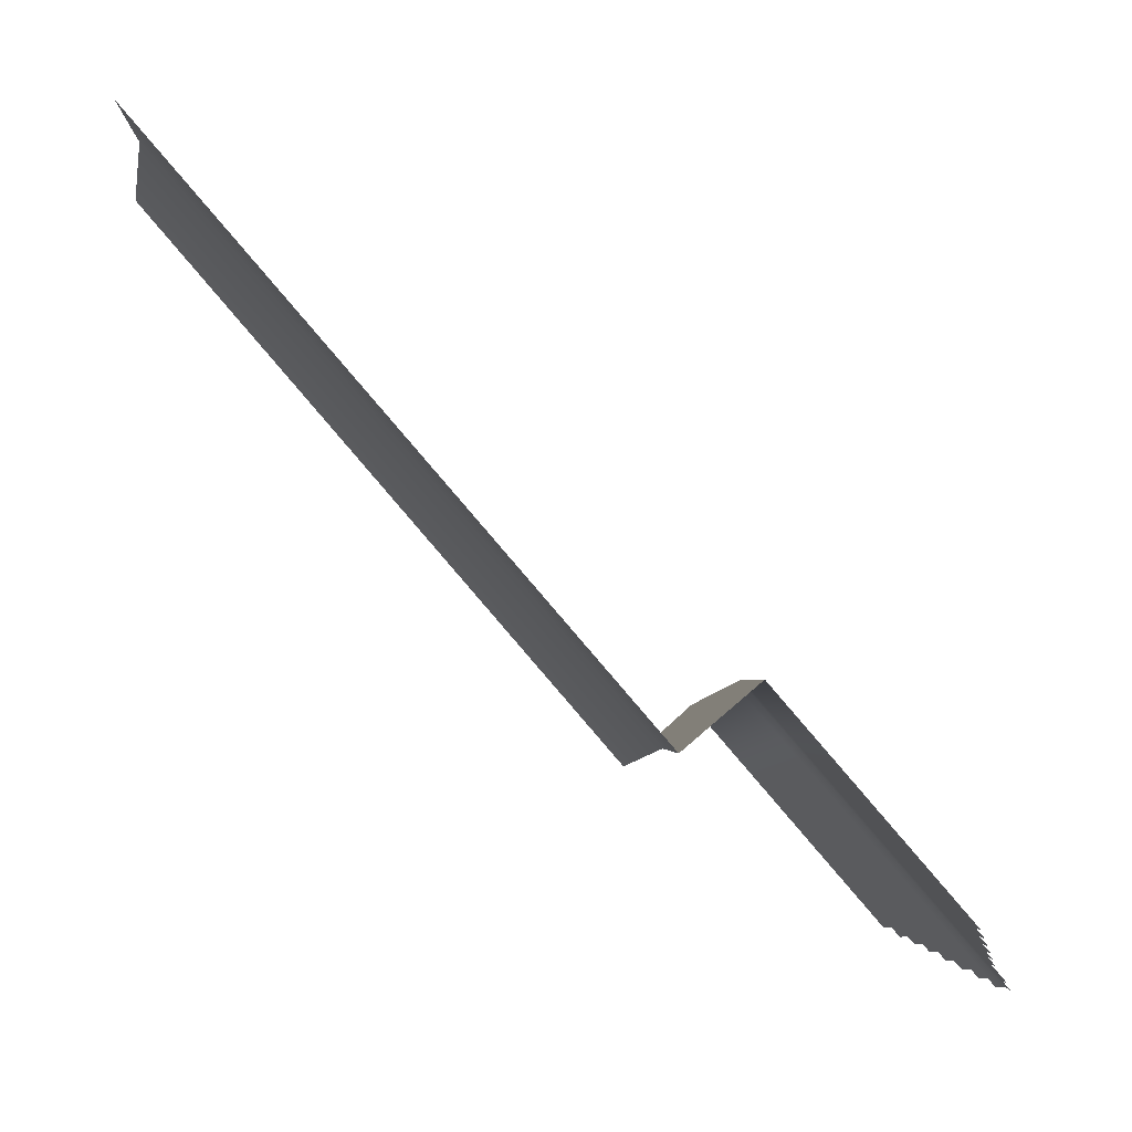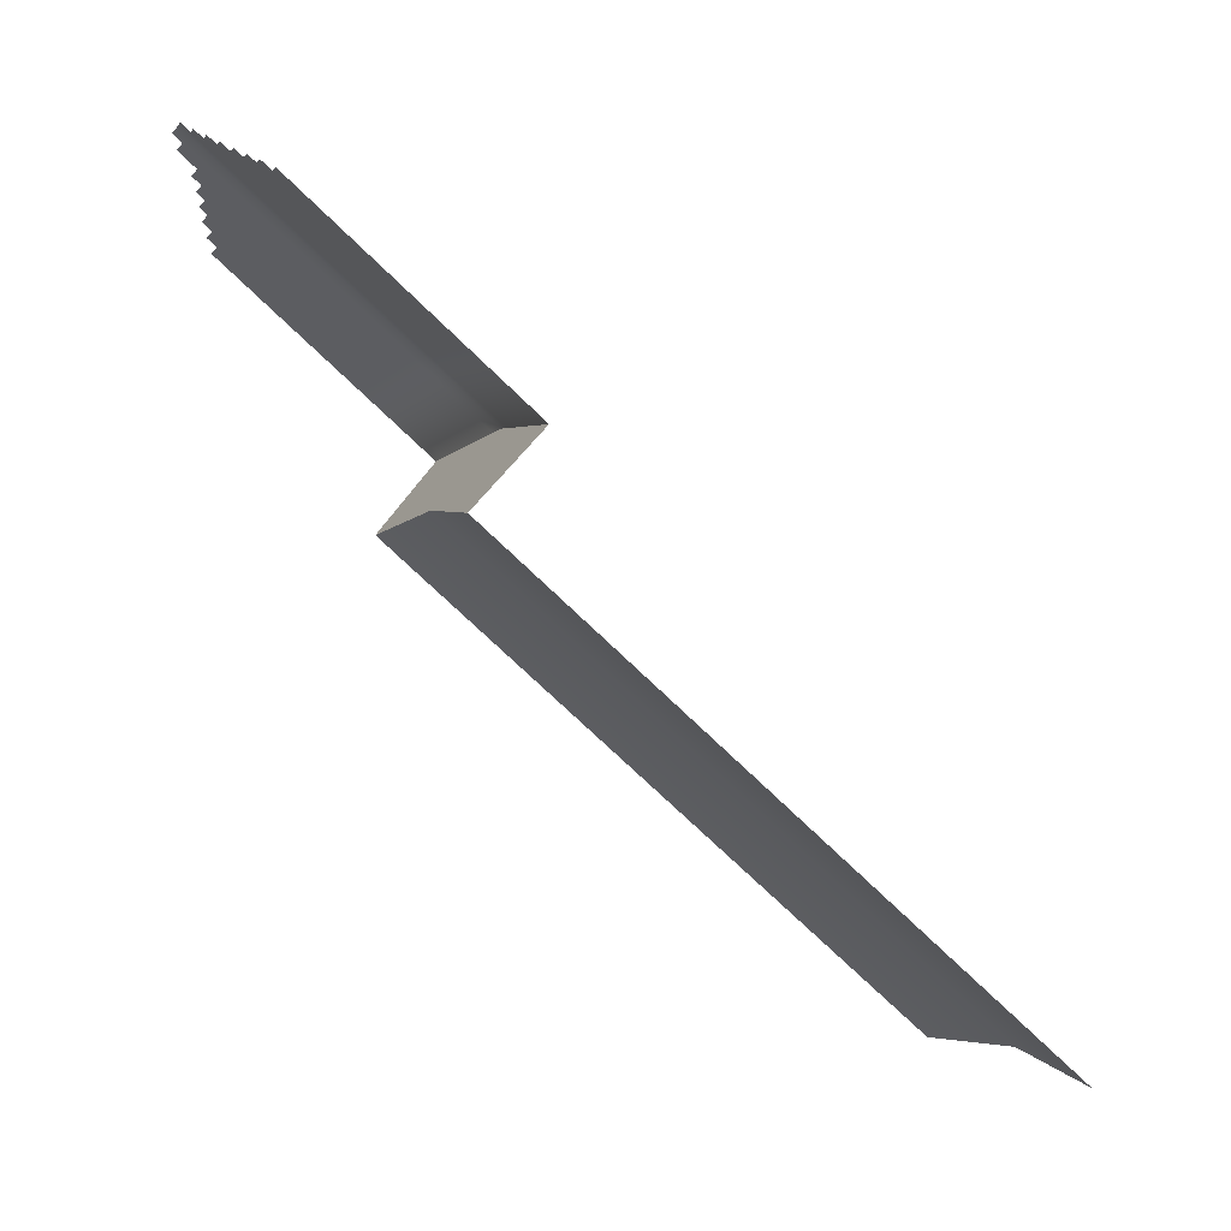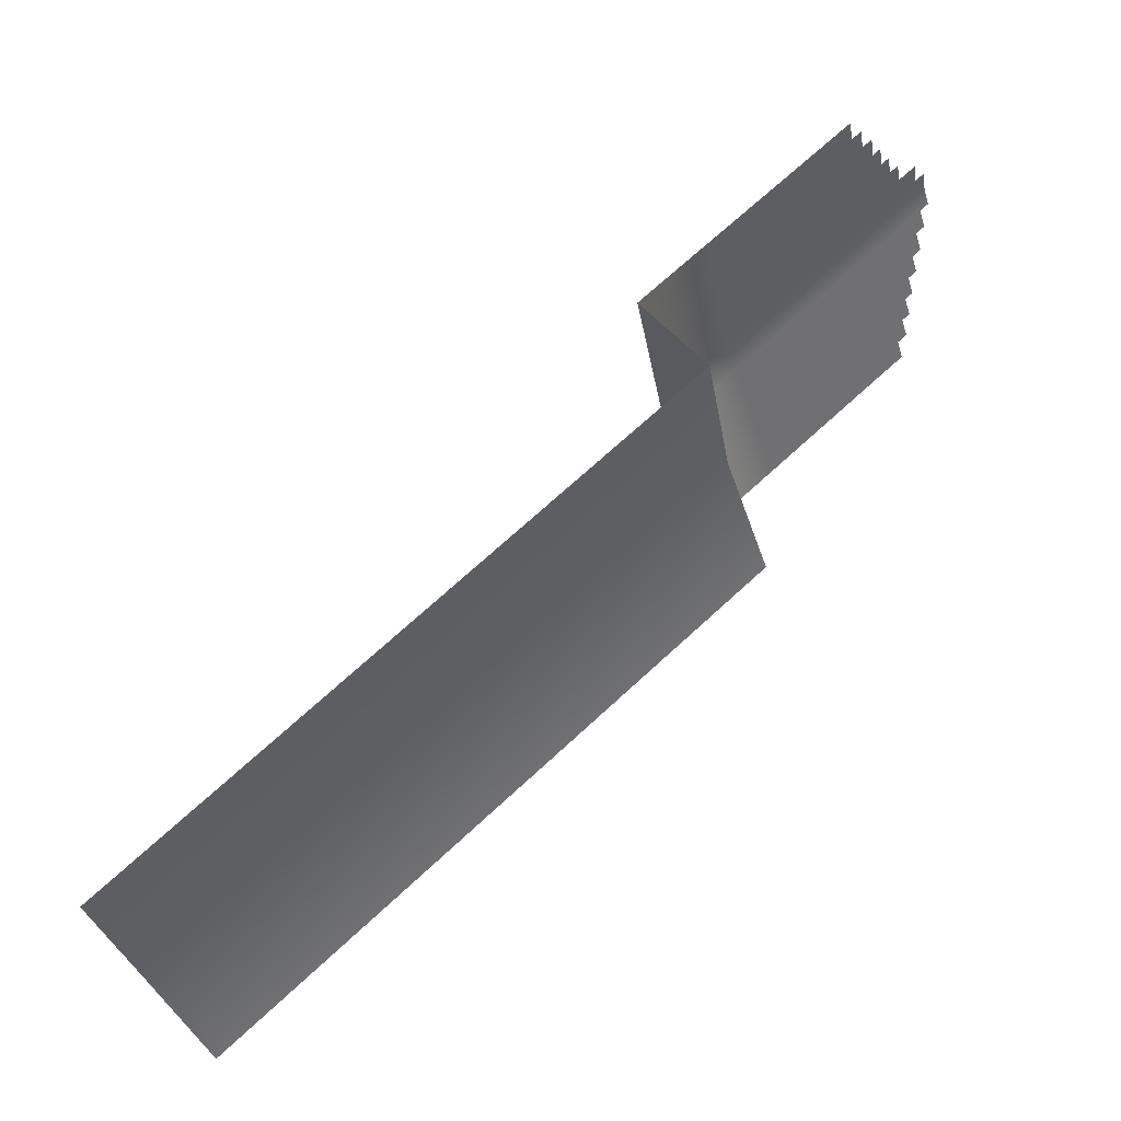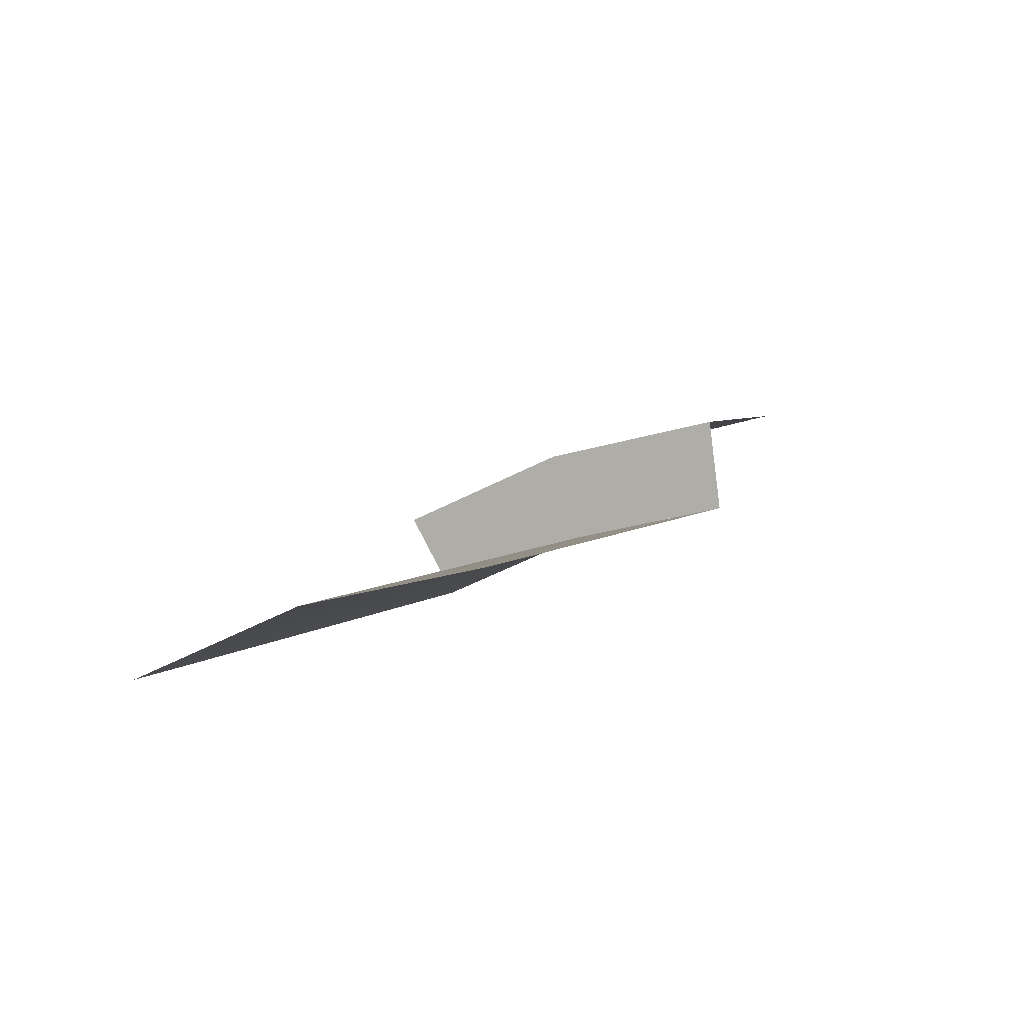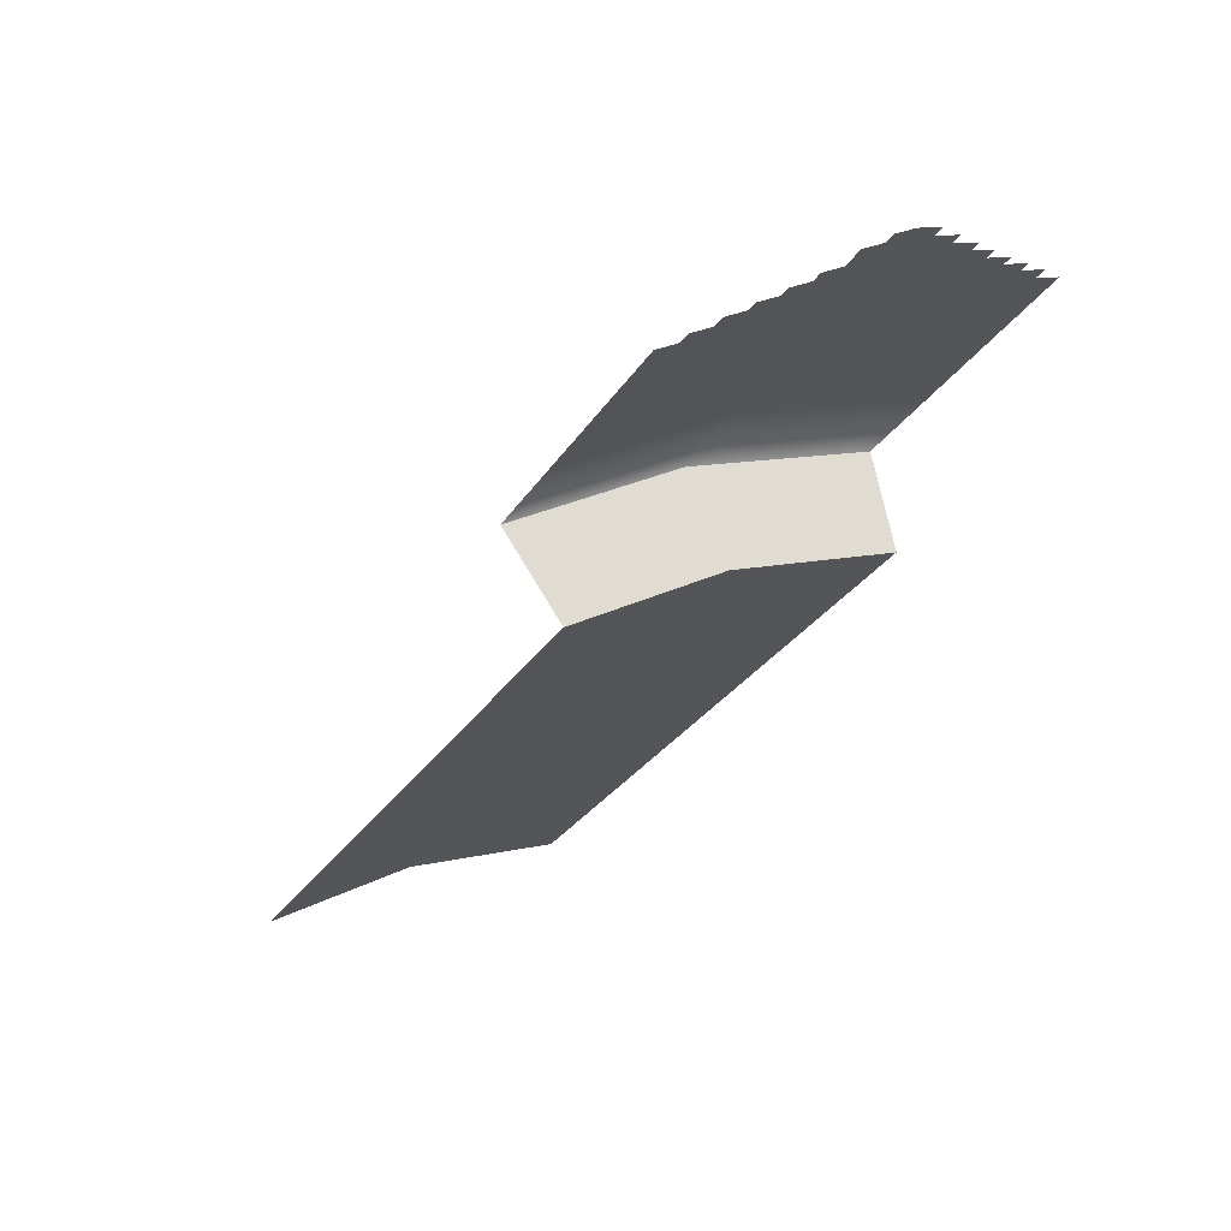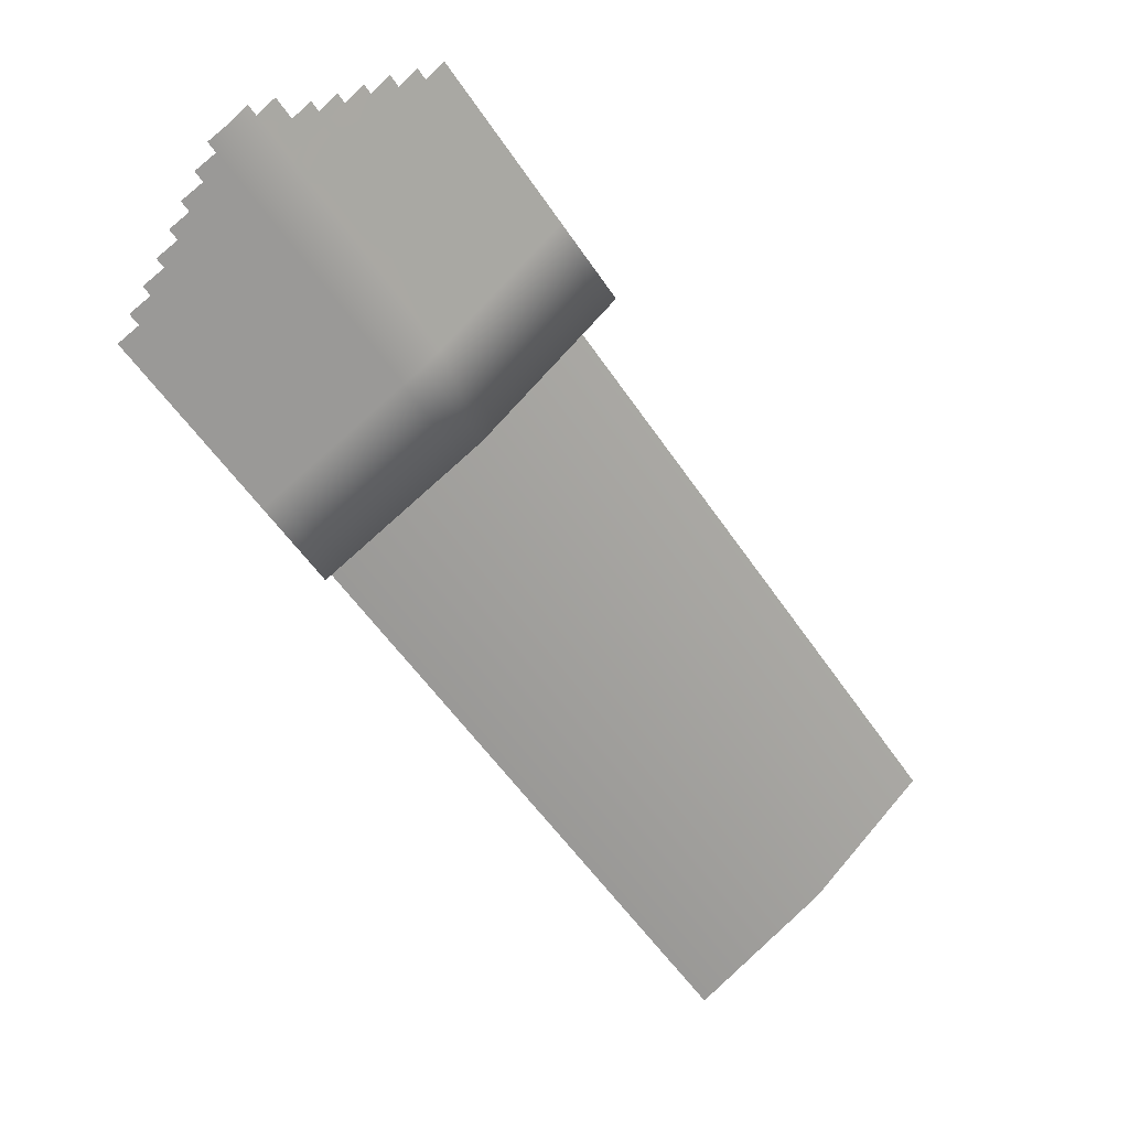
<metadata>
{"format":"obj","ext":"obj","renderer":"f3d","projection":"perspective","resolution":1024,"background":"white","views":[{"elev":-6.5,"azim":-96.7,"up":"+Y"},{"elev":-1.4,"azim":72.1,"up":"+Z"},{"elev":-34.3,"azim":-77.1,"up":"+Z"},{"elev":-40.4,"azim":-153.2,"up":"+Z"},{"elev":19.7,"azim":-33.8,"up":"+Z"},{"elev":75.5,"azim":134.3,"up":"+Z"}]}
</metadata>
<code>
o CleaningBarRedButton_Cylinder.009
v 0.009537 3.34 -3.195
v -0.0124 3.342 -3.193
v -0.03433 3.34 -3.195
v 0.01199 3.349 -3.186
v -0.0124 3.35 -3.184
v -0.03678 3.349 -3.186
v 0.009538 3.34 -3.195
v -0.0124 3.342 -3.193
v -0.03433 3.34 -3.195
v 0.009538 3.413 -3.258
v -0.0124 3.414 -3.256
v -0.03433 3.413 -3.258
v -0.0124 3.313 -3.152
v 0.01199 3.33 -3.169
v -0.0124 3.332 -3.168
v -0.03678 3.33 -3.169
v 0.01199 3.321 -3.161
v -0.0124 3.323 -3.16
v -0.03678 3.321 -3.161
v 0.01199 3.339 -3.177
v -0.0124 3.341 -3.176
v -0.03678 3.339 -3.177
v -0.0124 3.318 -3.156
v -0.0124 3.316 -3.154
v -0.0124 3.32 -3.157
v -0.0124 3.315 -3.153
v -0.0124 3.317 -3.155
v -0.02432 3.349 -3.185
v -0.02312 3.341 -3.194
v -0.02432 3.331 -3.169
v -0.02432 3.322 -3.161
v -0.02432 3.34 -3.177
v -0.02432 3.317 -3.157
v -0.02432 3.319 -3.158
v -0.000205 3.349 -3.185
v -0.001431 3.341 -3.194
v -0.000205 3.331 -3.169
v -0.000205 3.322 -3.161
v -0.000205 3.34 -3.177
v -0.000205 3.317 -3.157
v -0.000205 3.319 -3.158
v -0.000205 3.316 -3.156
v -0.01836 3.35 -3.184
v -0.01776 3.341 -3.194
v -0.01836 3.331 -3.168
v -0.01836 3.322 -3.16
v -0.01836 3.341 -3.176
v -0.01836 3.318 -3.156
v -0.01836 3.315 -3.154
v -0.01836 3.32 -3.158
v -0.01836 3.314 -3.153
v -0.01836 3.316 -3.155
v -0.006302 3.331 -3.168
v -0.006302 3.322 -3.16
v -0.006302 3.341 -3.176
v -0.006302 3.318 -3.156
v -0.006302 3.315 -3.154
v -0.006302 3.32 -3.158
v -0.006302 3.314 -3.153
v -0.006302 3.316 -3.155
v -0.006302 3.35 -3.184
v -0.006915 3.341 -3.194
v -0.01538 3.35 -3.184
v -0.01508 3.342 -3.193
v -0.01538 3.313 -3.152
v -0.01538 3.332 -3.168
v -0.01538 3.322 -3.16
v -0.01538 3.341 -3.176
v -0.01538 3.318 -3.156
v -0.01538 3.315 -3.154
v -0.01538 3.32 -3.158
v -0.01538 3.314 -3.153
v -0.01538 3.317 -3.155
v -0.00935 3.313 -3.152
v -0.00935 3.332 -3.168
v -0.00935 3.322 -3.16
v -0.00935 3.341 -3.176
v -0.00935 3.318 -3.156
v -0.00935 3.315 -3.154
v -0.00935 3.32 -3.158
v -0.00935 3.314 -3.153
v -0.00935 3.317 -3.155
v -0.00935 3.35 -3.184
v -0.009657 3.342 -3.193
v -0.0124 3.319 -3.157
v -0.02432 3.318 -3.157
v -0.000205 3.318 -3.157
v -0.01836 3.319 -3.157
v -0.006302 3.319 -3.157
v -0.01538 3.319 -3.157
v -0.00935 3.319 -3.157
v -0.003115 3.349 -3.184
v -0.004048 3.341 -3.194
v -0.003115 3.331 -3.168
v -0.003115 3.322 -3.16
v -0.003115 3.34 -3.176
v -0.003115 3.317 -3.156
v -0.003115 3.315 -3.154
v -0.003115 3.319 -3.158
v -0.003115 3.316 -3.155
v -0.003115 3.318 -3.157
v -0.02134 3.331 -3.168
v -0.02134 3.322 -3.16
v -0.02134 3.34 -3.176
v -0.02134 3.317 -3.156
v -0.02134 3.319 -3.158
v -0.02134 3.316 -3.155
v -0.02134 3.35 -3.184
v -0.02044 3.341 -3.194
v -0.02134 3.318 -3.157
v 0.005891 3.349 -3.185
v 0.004053 3.341 -3.194
v 0.005891 3.331 -3.169
v 0.005891 3.321 -3.161
v 0.005891 3.34 -3.177
v 0.005891 3.319 -3.159
v 0.005891 3.318 -3.158
v -0.03055 3.331 -3.169
v -0.03055 3.321 -3.161
v -0.03055 3.34 -3.177
v -0.03055 3.319 -3.159
v -0.03055 3.349 -3.185
v -0.02873 3.341 -3.194
v 0.002843 3.331 -3.169
v 0.002843 3.322 -3.161
v 0.002843 3.34 -3.177
v 0.002843 3.317 -3.157
v 0.002843 3.319 -3.159
v 0.002843 3.318 -3.158
v 0.002843 3.349 -3.185
v 0.001311 3.341 -3.194
v -0.02744 3.349 -3.185
v -0.02592 3.341 -3.194
v -0.02744 3.331 -3.169
v -0.02744 3.322 -3.161
v -0.02744 3.34 -3.177
v -0.02744 3.319 -3.159
v -0.02744 3.318 -3.158
v 0.01199 3.32 -3.16
v -0.0124 3.321 -3.159
v -0.02432 3.321 -3.159
v -0.000205 3.32 -3.159
v -0.01836 3.321 -3.159
v -0.006302 3.321 -3.159
v -0.01538 3.321 -3.159
v -0.00935 3.321 -3.159
v -0.003115 3.321 -3.159
v -0.02134 3.321 -3.159
v 0.005891 3.32 -3.16
v -0.03055 3.32 -3.16
v 0.002843 3.32 -3.16
v -0.02744 3.32 -3.16
v 0.008939 3.349 -3.185
v 0.006795 3.341 -3.195
v 0.008939 3.33 -3.169
v 0.008939 3.321 -3.161
v 0.008939 3.34 -3.177
v 0.008939 3.319 -3.159
v 0.008939 3.32 -3.16
v -0.03367 3.33 -3.169
v -0.03367 3.321 -3.161
v -0.03367 3.34 -3.177
v -0.03367 3.349 -3.185
v -0.03153 3.341 -3.195
v -0.03367 3.32 -3.16
f 2 83 84
f 3 163 164
f 109 28 108
f 131 35 130
f 64 43 63
f 62 92 93
f 2 63 5
f 84 61 62
f 93 35 36
f 44 108 43
f 154 111 153
f 123 132 133
f 112 130 111
f 133 28 29
f 1 153 4
f 164 122 123
f 2 5 83
f 3 6 163
f 109 29 28
f 131 36 35
f 64 44 43
f 62 61 92
f 2 64 63
f 84 83 61
f 93 92 35
f 44 109 108
f 154 112 111
f 123 122 132
f 112 131 130
f 133 132 28
f 1 154 153
f 164 163 122
f 83 21 77
f 163 22 162
f 8 12 9
f 7 11 8
f 160 19 161
f 75 18 76
f 76 140 146
f 162 16 160
f 77 15 75
f 78 27 82
f 79 26 81
f 80 85 91
f 81 13 74
f 82 24 79
f 106 86 110
f 104 30 102
f 103 141 148
f 102 31 103
f 108 32 104
f 128 87 129
f 126 37 124
f 125 142 151
f 124 38 125
f 130 39 126
f 63 47 68
f 66 46 67
f 67 143 145
f 68 45 66
f 69 52 73
f 70 51 72
f 71 88 90
f 73 49 70
f 100 57 98
f 99 89 101
f 97 60 100
f 96 53 94
f 95 144 147
f 94 54 95
f 92 55 96
f 27 70 24
f 26 65 13
f 25 90 85
f 24 72 26
f 23 73 27
f 21 66 15
f 18 145 140
f 15 67 18
f 5 68 21
f 60 79 57
f 58 91 89
f 57 81 59
f 56 82 60
f 55 75 53
f 54 146 144
f 53 76 54
f 61 77 55
f 89 78 56
f 85 69 23
f 101 56 97
f 90 48 69
f 129 40 127
f 110 33 105
f 91 23 78
f 87 97 40
f 35 96 39
f 37 95 38
f 38 147 142
f 39 94 37
f 40 100 42
f 41 101 87
f 88 105 48
f 43 104 47
f 45 103 46
f 46 148 143
f 47 102 45
f 48 107 52
f 50 110 88
f 153 115 157
f 155 114 156
f 156 149 159
f 157 113 155
f 136 118 134
f 135 150 152
f 134 119 135
f 132 120 136
f 111 126 115
f 113 125 114
f 114 151 149
f 115 124 113
f 116 129 117
f 28 136 32
f 30 135 31
f 31 152 141
f 32 134 30
f 34 138 86
f 141 137 34
f 149 128 116
f 152 121 137
f 159 116 158
f 143 106 50
f 142 99 41
f 144 80 58
f 140 71 25
f 147 58 99
f 145 50 71
f 151 41 128
f 148 34 106
f 146 25 80
f 20 155 14
f 17 159 139
f 14 156 17
f 4 157 20
f 120 160 118
f 119 165 150
f 118 161 119
f 122 162 120
f 83 5 21
f 163 6 22
f 8 11 12
f 7 10 11
f 160 16 19
f 75 15 18
f 76 18 140
f 162 22 16
f 77 21 15
f 78 23 27
f 79 24 26
f 80 25 85
f 81 26 13
f 82 27 24
f 106 34 86
f 104 32 30
f 103 31 141
f 102 30 31
f 108 28 32
f 128 41 87
f 126 39 37
f 125 38 142
f 124 37 38
f 130 35 39
f 63 43 47
f 66 45 46
f 67 46 143
f 68 47 45
f 69 48 52
f 70 49 51
f 71 50 88
f 73 52 49
f 100 60 57
f 99 58 89
f 97 56 60
f 96 55 53
f 95 54 144
f 94 53 54
f 92 61 55
f 27 73 70
f 26 72 65
f 25 71 90
f 24 70 72
f 23 69 73
f 21 68 66
f 18 67 145
f 15 66 67
f 5 63 68
f 60 82 79
f 58 80 91
f 57 79 81
f 56 78 82
f 55 77 75
f 54 76 146
f 53 75 76
f 61 83 77
f 89 91 78
f 85 90 69
f 101 89 56
f 90 88 48
f 129 87 40
f 110 86 33
f 91 85 23
f 87 101 97
f 35 92 96
f 37 94 95
f 38 95 147
f 39 96 94
f 40 97 100
f 41 99 101
f 88 110 105
f 43 108 104
f 45 102 103
f 46 103 148
f 47 104 102
f 48 105 107
f 50 106 110
f 153 111 115
f 155 113 114
f 156 114 149
f 157 115 113
f 136 120 118
f 135 119 150
f 134 118 119
f 132 122 120
f 111 130 126
f 113 124 125
f 114 125 151
f 115 126 124
f 116 128 129
f 28 132 136
f 30 134 135
f 31 135 152
f 32 136 134
f 34 137 138
f 141 152 137
f 149 151 128
f 152 150 121
f 159 149 116
f 143 148 106
f 142 147 99
f 144 146 80
f 140 145 71
f 147 144 58
f 145 143 50
f 151 142 41
f 148 141 34
f 146 140 25
f 20 157 155
f 17 156 159
f 14 155 156
f 4 153 157
f 120 162 160
f 119 161 165
f 118 160 161
f 122 163 162

</code>
